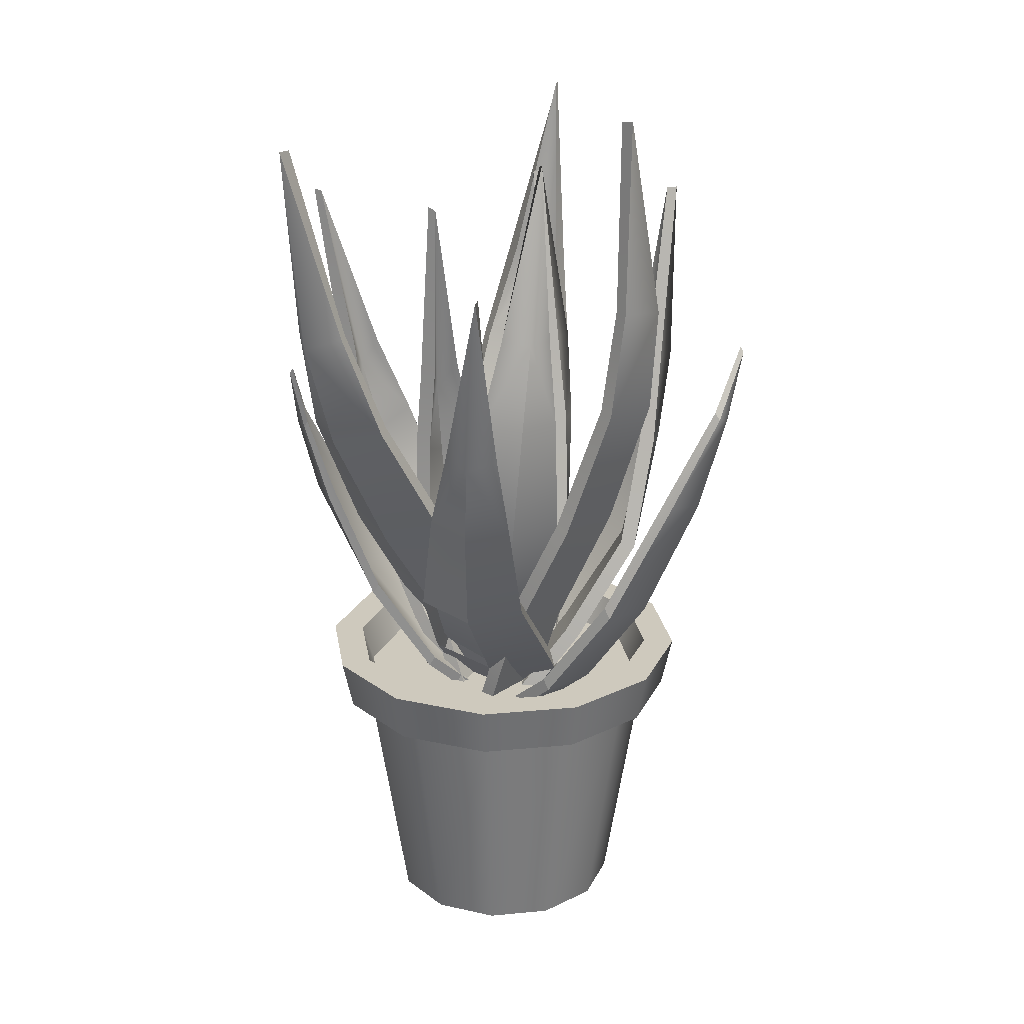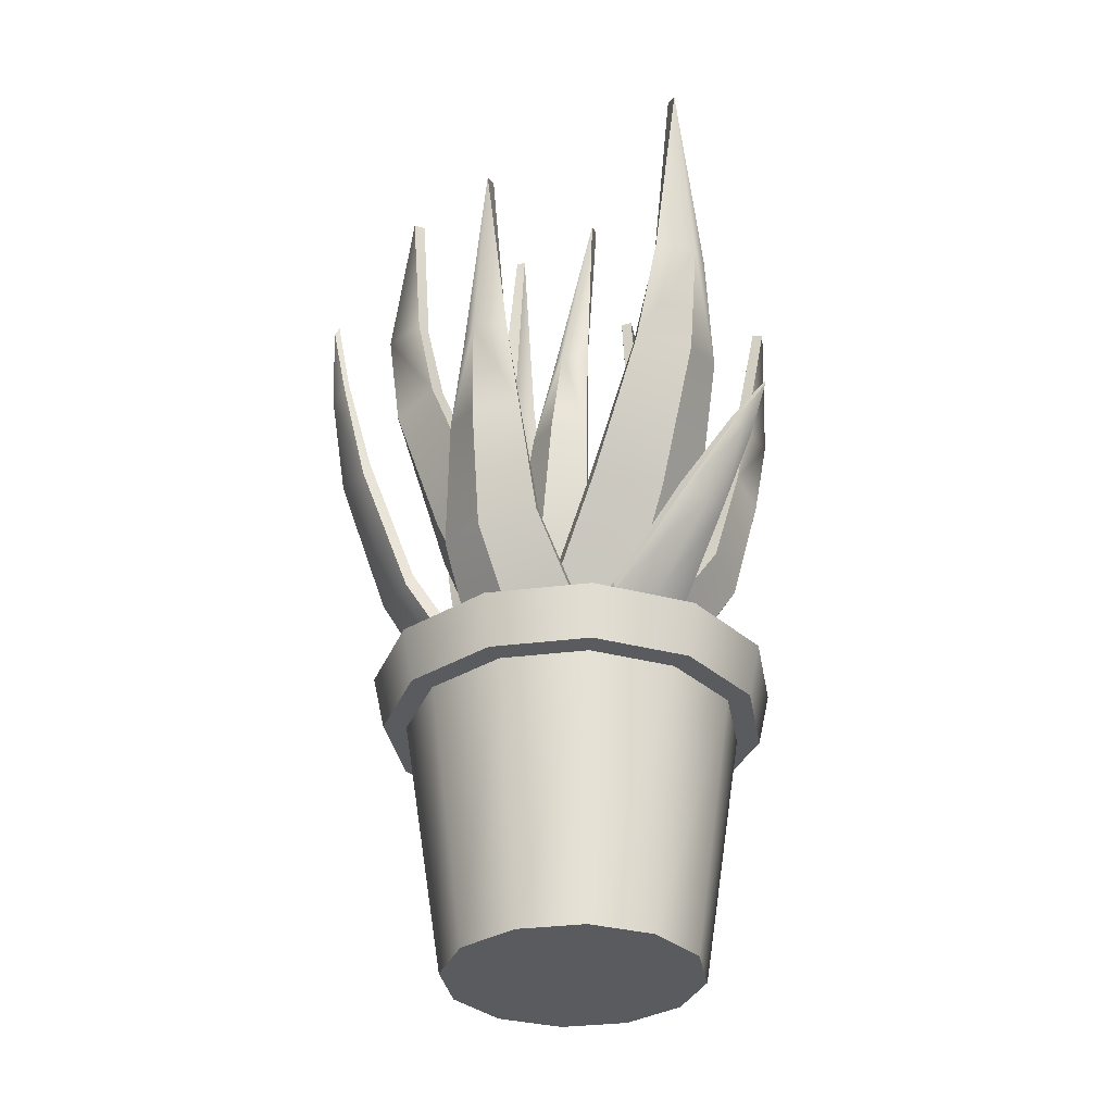
<metadata>
{"format":"obj","ext":"obj","renderer":"f3d","projection":"perspective","resolution":1024,"background":"white","views":[{"elev":22.7,"azim":125.8,"up":"+Y"},{"elev":-33.2,"azim":-95.1,"up":"+Y"}]}
</metadata>
<code>
g default
v -13.51 59.25 -6.63
v -12.14 45.62 -4.875
v -9.702 45.77 -7.933
v -12.15 45.39 -7.37
v -3.007 16.86 4.588
v -6.748 23.16 1.358
v -0.9605 15.73 0.2302
v -4.741 22.29 -3.216
v -0.5915 22.99 -6.046
v 3.069 16.51 -2.534
v -10.15 30.52 -2.417
v -11.56 38.98 -3.86
v -10.83 38.72 -7.243
v -8.695 29.88 -6.507
v -7.675 39.16 -8.708
v -4.971 30.51 -8.75
v -10.99 45.77 -4.82
v -10.81 43.68 -6.552
v -12.87 59.21 -6.123
v -9.375 45.78 -6.825
v -5.82 23.79 1.625
v -2.098 17.53 4.821
v -0.2315 16.5 0.8312
v -3.928 22.92 -2.554
v 3.505 17.19 -1.715
v -0.1428 23.63 -5.199
v -10.44 39.2 -3.654
v -9.102 30.96 -2.13
v -7.767 30.27 -5.741
v -9.609 37.82 -6.416
v -4.463 30.91 -7.772
v -7.219 39.27 -7.65
v -7.743 -1.084 5.765
v -4.375 -1.084 9.133
v 0.2263 -1.084 10.37
v 4.827 -1.084 9.133
v 8.195 -1.084 5.765
v 9.428 -1.084 1.164
v 8.195 -1.084 -3.437
v 4.827 -1.084 -6.805
v 0.2263 -1.084 -8.038
v -4.375 -1.084 -6.805
v -7.743 -1.084 -3.437
v -8.976 -1.084 1.164
v -10.27 17.74 7.225
v -5.835 17.74 11.66
v 0.2263 17.74 13.29
v 6.287 17.74 11.66
v 10.72 17.74 7.225
v 12.35 17.74 1.164
v 10.72 17.74 -4.897
v 6.287 17.74 -9.334
v 0.2263 17.74 -10.96
v -5.835 17.74 -9.334
v -10.27 17.74 -4.897
v -11.9 17.74 1.164
v 0.2263 -1.084 1.164
v -11.73 17.74 8.065
v -6.675 17.74 13.12
v 0.2263 17.74 14.97
v 7.127 17.74 13.12
v 12.18 17.74 8.065
v 14.03 17.74 1.164
v 12.18 17.74 -5.737
v 7.127 17.74 -10.79
v 0.2263 17.74 -12.64
v -6.675 17.74 -10.79
v -11.73 17.74 -5.737
v -13.58 17.74 1.164
v -12.45 21.6 8.485
v -7.095 21.6 13.84
v 0.2263 21.6 15.81
v 7.547 21.6 13.84
v 12.91 21.6 8.485
v 14.87 21.6 1.164
v 12.91 21.6 -6.157
v 7.547 21.6 -11.52
v 0.2263 21.6 -13.48
v -7.095 21.6 -11.52
v -12.45 21.6 -6.157
v -14.42 21.6 1.164
v -10.38 21.6 7.285
v -5.894 21.6 11.77
v 0.2263 21.6 13.41
v 6.347 21.6 11.77
v 10.83 21.6 7.285
v 12.47 21.6 1.164
v 10.83 21.6 -4.957
v 6.347 21.6 -9.437
v 0.2263 21.6 -11.08
v -5.894 21.6 -9.437
v -10.38 21.6 -4.957
v -12.02 21.6 1.164
v -9.616 18.76 6.846
v -5.456 18.76 11.01
v 0.2263 18.76 1.164
v 0.2263 18.76 12.53
v 5.909 18.76 11.01
v 10.07 18.76 6.846
v 11.59 18.76 1.164
v 10.07 18.76 -4.518
v 5.909 18.76 -8.678
v 0.2263 18.76 -10.2
v -5.456 18.76 -8.678
v -9.616 18.76 -4.518
v -11.14 18.76 1.164
v -1.658 12.06 -3.635
v -2.709 11.18 6.429
v 17.9 65.72 8.364
v 16.41 51.75 4.306
v 15.92 51.34 8.965
v -0.4666 10.95 1.517
v 17.88 50.87 6.756
v 0.1196 16.62 -3.59
v 4.302 25.29 -2.549
v 1.252 15.45 2.093
v 5.418 24.12 3.289
v 3.107 24.29 8.888
v -1.043 15.64 7.537
v 10.22 34.59 -0.3823
v 14.77 44.06 1.973
v 16.11 43.12 5.794
v 11.45 33.52 4.6
v 13.99 43.41 9.364
v 9.208 33.73 9.333
v 15.39 51.78 4.848
v 16.46 50.49 6.561
v 17.04 65.73 8.213
v 15.04 51.5 8.238
v 3.31 25.8 -2.241
v -0.9134 17.04 -3.292
v 0.09675 15.84 2.006
v 4.384 24.76 3.237
v -2 16.13 7.11
v 2.188 24.85 8.474
v -2.703 12.44 -3.331
v -1.592 11.41 1.44
v -3.676 11.62 5.987
v 13.73 44.33 2.424
v 9.236 35.07 -0.0257
v 10.23 33.86 4.505
v 14.76 43.19 5.658
v 8.302 34.28 8.869
v 13.07 43.78 8.764
v -2.167 16.11 -2.615
v 0.6367 16.09 2.145
v -14.38 39.66 14.06
v -6.335 18.58 -0.4195
v -2.722 18.42 5.19
v -14.67 35.84 11.48
v -13 35.77 12.97
v -2.161 16.26 0.4219
v -5.743 18.55 2.916
v -14.22 35.57 12.22
v -10.49 23.64 3.207
v -9.985 23.4 6.067
v -7.253 23.41 8.129
v -14.44 36.33 11.35
v -14.09 36.04 12.14
v -14.15 40.1 14.08
v -1.961 16.87 -2.733
v -1.956 17.02 0.3034
v -5.538 19.31 2.797
v -6.13 19.34 -0.5381
v -10.28 24.4 3.088
v -9.779 24.16 5.949
v 0.842 16.85 2.026
v -2.516 19.18 5.071
v -7.048 24.17 8.01
v -12.87 36.23 12.9
v -13.19 30.61 7.824
v -13.12 30.21 9.692
v -11 30.33 10.91
v -10.79 31.09 10.79
v -12.92 30.98 9.574
v -12.98 31.37 7.706
v -6.928 60.75 2.265
v -6.605 46.95 1.804
v -5.225 47.35 -0.647
v -7.298 47.09 -0.2074
v 1.167 16.5 5.295
v -2.395 23.48 3.642
v 1.726 15.85 1.646
v -1.903 23.12 -0.1418
v 1.121 23.89 -2.368
v 4.669 16.69 -0.5145
v -5.69 31.55 1.693
v -6.483 40.21 1.709
v -6.755 40.39 -1.026
v -5.543 31.4 -1.666
v -4.285 40.78 -2.186
v -2.75 32.04 -3.428
v -5.554 46.99 1.847
v -6.058 45.17 0.1879
v -6.226 60.59 2.651
v -4.64 47.17 0.2279
v -1.432 23.99 3.923
v 2.108 17.05 5.553
v 2.614 16.46 2.214
v -0.9385 23.58 0.4538
v 5.344 17.22 0.2196
v 1.811 24.36 -1.618
v -5.409 40.31 1.882
v -4.638 31.86 1.961
v -4.472 31.6 -1.021
v -5.538 39.29 -0.5107
v -1.997 32.26 -2.606
v -3.587 40.7 -1.339
v -5.021 11.83 2.753
v 4.873 10.94 0.6322
v 2.128 67.8 -12.11
v -1.694 53.71 -11.37
v 2.886 53.3 -12.35
v -0.4875 10.95 -0.05629
v 0.1828 53.07 -13.61
v -5.378 16.59 1.67
v -5.383 25.76 -1.43
v -0.3224 15.66 -1.248
v -0.1744 24.82 -4.381
v 5.86 24.76 -3.84
v 5.56 15.61 -0.6742
v -4.813 35.8 -6.426
v -3.648 45.84 -10.15
v -0.424 45.13 -12.68
v -0.4501 34.98 -9.211
v 3.618 45.19 -11.71
v 4.738 34.95 -8.473
v -0.8725 53.61 -10.56
v 0.4083 52.49 -12.26
v 2.238 67.7 -11.26
v 2.459 53.33 -11.28
v -4.781 26.13 -0.5163
v -4.775 16.86 2.614
v -0.05121 15.89 -0.0782
v 0.1007 25.32 -3.302
v 5.45 15.95 0.4223
v 5.754 25.18 -2.773
v -4.41 12.07 3.701
v -0.214 11.26 1.093
v 4.75 11.25 1.737
v -2.902 45.97 -9.268
v -4.166 36.15 -5.534
v -0.1694 35.15 -7.984
v -0.1532 45.02 -11.36
v 4.58 35.36 -7.405
v 3.331 45.41 -10.61
v 2.729 58.88 6.553
v 3.07 45.09 7.332
v -0.7933 45.26 6.73
v 0.9159 45.21 8.607
v 5.603 14.24 0.8742
v 4.93 21.43 4.329
v 0.7712 13.38 1.502
v -0.05814 20.87 5.044
v -4.571 21.27 2.765
v -3.621 13.87 -0.7238
v 3.651 29.68 7.544
v 3.418 38.37 7.707
v 0.1236 38.45 8.797
v -0.63 29.36 8.445
v -2.717 38.57 6.75
v -4.425 29.68 6.255
v 2.543 45.04 6.305
v 0.8837 43.2 7.425
v 2.841 58.67 5.77
v -0.002566 45.07 5.911
v 4.714 21.87 3.282
v 5.367 14.72 -0.1483
v 0.9479 13.94 0.4318
v 0.1232 21.27 3.901
v -3.112 14.36 -1.634
v -4.046 21.71 1.839
v 3.038 38.38 6.614
v 3.386 29.9 6.429
v -0.4254 29.5 7.203
v 0.1892 37.27 7.543
v -3.823 29.87 5.263
v -2.032 38.47 5.823
v 1.063 63.18 -3.285
v 1.459 49.42 -4.425
v 4.399 49.59 -1.849
v 3.959 49.58 -4.349
v -3.531 18.38 -0.9936
v -1.257 25.68 -3.397
v 0.9041 17.57 1.04
v 3.351 25.15 -1.347
v 5.941 25.51 2.999
v 3.418 18.01 5.279
v 1.38 34.02 -5.25
v 1.496 42.71 -5.074
v 4.861 42.84 -4.233
v 5.486 33.75 -3.73
v 6.166 42.91 -0.9825
v 7.517 34.02 0.1551
v 1.356 49.35 -3.277
v 3.393 47.55 -3.376
v 0.554 62.95 -2.688
v 3.297 49.37 -1.583
v -1.642 26.08 -2.387
v -3.888 18.83 0.006638
v 0.1723 18.09 1.862
v 2.58 25.52 -0.4695
v 2.492 18.48 5.786
v 4.993 25.93 3.511
v 1.233 42.69 -3.948
v 1.004 34.21 -4.162
v 4.647 33.85 -2.787
v 4.158 41.62 -3.234
v 6.476 34.18 0.6763
v 5.094 42.78 -0.5677
v 3.449 58.95 17.92
v 3.246 45.32 15.7
v -0.6141 45.75 15.23
v 1.115 45.23 17.02
v 4.46 16.52 2.692
v 4.119 22.81 7.63
v -0.3941 15.72 3.222
v -0.8785 22.29 8.31
v -5.4 23.33 6.266
v -4.791 16.84 1.246
v 3.212 30.21 12.57
v 3.329 38.66 14.61
v 0.05488 38.63 15.76
v -1.067 29.86 13.47
v -2.805 39.29 13.85
v -4.872 30.79 11.48
v 2.705 45.51 14.7
v 0.9876 43.53 15.43
v 3.542 58.91 17.11
v 0.1578 45.71 14.37
v 3.907 23.47 6.706
v 4.231 17.21 1.801
v -0.2087 16.49 2.293
v -0.6956 22.92 7.276
v -4.274 17.5 0.4523
v -4.869 23.95 5.446
v 2.937 38.92 13.55
v 2.942 30.68 11.54
v -0.8725 30.25 12.29
v 0.05731 37.74 14.28
v -4.277 31.16 10.54
v -2.135 39.36 12.91
v 4.49 16.32 -1.904
v -2.188 16.29 -1.852
v -5.592 49.15 -17.92
v 4.711 20.5 -6.795
v -3.346 20.22 -6.455
v -2.712 44.36 -17.71
v -5.277 44.09 -16.91
v 1.307 16.91 -3.647
v 0.8613 20.77 -8.165
v -3.754 44.04 -17.76
v 3.426 27.91 -11.83
v 0.1257 27.88 -13.06
v -3.684 27.54 -11.48
v -2.712 44.87 -17.27
v -3.754 44.55 -17.47
v -5.75 49.62 -17.58
v 4.49 17.16 -1.421
v 1.307 17.74 -3.164
v 0.8613 21.6 -7.682
v 4.711 21.33 -6.311
v 3.426 28.74 -11.34
v 0.1257 28.72 -12.58
v -2.188 17.13 -1.369
v -3.346 21.06 -5.972
v -3.684 28.38 -11
v -5.277 44.6 -16.61
v 0.2238 37.37 -15.44
v -1.773 37.13 -16.58
v -4.336 36.94 -15.1
v -4.336 37.77 -14.62
v -1.773 37.97 -16.1
v 0.2238 38.2 -14.96
v 5.835 12.06 5.773
v 0.6939 11.18 -2.942
v -17.02 65.72 7.759
v -13.41 51.75 10.14
v -15.79 51.34 6.102
v 1.812 10.95 2.34
v -16.06 50.87 9.044
v 4.379 16.62 6.794
v 0.3975 25.29 8.444
v 0.08843 15.45 2.9
v -3.972 24.12 4.416
v -5.445 24.29 -1.46
v -1.305 15.64 -2.842
v -5.651 34.59 10.22
v -10.7 44.06 11.03
v -14.05 43.12 8.759
v -9.6 33.52 6.949
v -14.48 43.41 4.633
v -10.61 33.73 1.812
v -12.91 51.78 9.093
v -14.8 50.49 8.354
v -16.25 65.73 7.371
v -14.65 51.5 6.16
v 1.012 25.8 7.607
v 5.032 17.04 5.94
v 1.068 15.84 2.282
v -3.111 24.76 3.842
v -0.2815 16.13 -3.068
v -4.46 24.85 -1.674
v 6.493 12.44 4.907
v 2.763 11.41 1.732
v 1.733 11.62 -3.162
v -10.14 44.33 10.05
v -5.07 35.07 9.352
v -8.563 33.86 6.3
v -12.89 43.19 8.069
v -9.61 34.28 1.646
v -13.38 43.78 4.564
v 17.39 57.09 -9.027
v 13.61 43.83 -8.115
v 15.09 43.97 -4.494
v 15.75 43.41 -6.88
v -2.372 16.92 -3.63
v 2.98 22.56 -5.551
v 0.2695 15.64 0.3513
v 5.858 21.51 -1.509
v 6.366 22.38 3.463
v 0.7882 16.57 5.183
v 8.759 29.23 -6.95
v 11.68 37.38 -7.826
v 14.22 36.92 -5.509
v 11.52 28.41 -3.641
v 14 37.53 -2.067
v 11.72 29.21 0.6745
v 13.03 44.09 -7.155
v 14.19 41.89 -6.048
v 16.63 57.15 -8.72
v 13.97 44.09 -4.759
v 2.369 23.29 -4.905
v -2.939 17.68 -2.985
v -0.5161 16.52 0.6535
v 4.962 22.27 -1.157
v -0.05273 17.36 5.126
v 5.49 23.12 3.406
v 10.98 37.72 -6.968
v 8.053 29.79 -6.205
v 10.45 28.95 -3.23
v 12.81 36.21 -4.821
v 10.67 29.74 0.6138
v 12.88 37.78 -2.199
v -1.566 16.82 4.054
v 3.707 16.79 0.9543
v 13.77 46.88 12.14
v 0.4976 20.64 8.035
v 6.734 20.39 4.075
v 11.39 42.5 13.3
v 13.05 42.25 11.48
v 1.757 17.35 3.98
v 4.18 20.89 7.359
v 12.24 42.21 12.86
v 3.821 27.43 11.44
v 7.006 27.41 10.91
v 9.305 27.09 7.91
v 11.19 42.97 12.95
v 12.1 42.68 12.62
v 13.74 47.31 11.8
v -1.788 17.58 3.671
v 1.535 18.12 3.596
v 3.958 21.65 6.976
v 0.2763 21.41 7.652
v 3.6 28.2 11.05
v 6.784 28.17 10.52
v 3.485 17.55 0.571
v 6.513 21.16 3.692
v 9.084 27.86 7.527
v 12.92 42.72 11.25
v 8.019 36.09 12.84
v 10.12 35.88 12.83
v 11.48 35.7 10.48
v 11.26 36.47 10.1
v 9.903 36.65 12.45
v 7.798 36.86 12.46
g PlantaB
f 17 18 19
f 19 18 20
f 21 22 23 24
f 24 23 25 26
f 27 28 29 30
f 30 29 31 32
f 27 30 18 17
f 18 30 32 20
f 21 24 29 28
f 31 29 24 26
f 2 1 4
f 1 3 4
f 6 8 7 5
f 8 9 10 7
f 12 13 14 11
f 13 15 16 14
f 12 2 4 13
f 4 3 15 13
f 6 11 14 8
f 16 9 8 14
f 1 2 17 19
f 3 1 19 20
f 6 5 22 21
f 10 9 26 25
f 12 11 28 27
f 16 15 32 31
f 2 12 27 17
f 15 3 20 32
f 11 6 21 28
f 9 16 31 26
f 33 34 46 45
f 34 35 47 46
f 35 36 48 47
f 36 37 49 48
f 37 38 50 49
f 38 39 51 50
f 39 40 52 51
f 40 41 53 52
f 41 42 54 53
f 42 43 55 54
f 43 44 56 55
f 44 33 45 56
f 34 33 57
f 35 34 57
f 36 35 57
f 37 36 57
f 38 37 57
f 39 38 57
f 40 39 57
f 41 40 57
f 42 41 57
f 43 42 57
f 44 43 57
f 33 44 57
f 94 95 96
f 95 97 96
f 97 98 96
f 98 99 96
f 99 100 96
f 100 101 96
f 101 102 96
f 102 103 96
f 103 104 96
f 104 105 96
f 105 106 96
f 106 94 96
f 45 46 59 58
f 46 47 60 59
f 47 48 61 60
f 48 49 62 61
f 49 50 63 62
f 50 51 64 63
f 51 52 65 64
f 52 53 66 65
f 53 54 67 66
f 54 55 68 67
f 55 56 69 68
f 56 45 58 69
f 58 59 71 70
f 59 60 72 71
f 60 61 73 72
f 61 62 74 73
f 62 63 75 74
f 63 64 76 75
f 64 65 77 76
f 65 66 78 77
f 66 67 79 78
f 67 68 80 79
f 68 69 81 80
f 69 58 70 81
f 70 71 83 82
f 71 72 84 83
f 72 73 85 84
f 73 74 86 85
f 74 75 87 86
f 75 76 88 87
f 76 77 89 88
f 77 78 90 89
f 78 79 91 90
f 79 80 92 91
f 80 81 93 92
f 81 70 82 93
f 82 83 95 94
f 83 84 97 95
f 84 85 98 97
f 85 86 99 98
f 86 87 100 99
f 87 88 101 100
f 88 89 102 101
f 89 90 103 102
f 90 91 104 103
f 91 92 105 104
f 92 93 106 105
f 93 82 94 106
f 126 127 128
f 128 127 129
f 130 131 132 133
f 133 132 134 135
f 136 137 132 131
f 132 137 138 134
f 139 140 141 142
f 142 141 143 144
f 139 142 127 126
f 127 142 144 129
f 130 133 141 140
f 143 141 133 135
f 110 109 113
f 109 111 113
f 115 117 116 114
f 117 118 119 116
f 107 114 116 112
f 116 119 108 112
f 121 122 123 120
f 122 124 125 123
f 121 110 113 122
f 113 111 124 122
f 115 120 123 117
f 125 118 117 123
f 109 110 126 128
f 111 109 128 129
f 115 114 131 130
f 119 118 135 134
f 114 107 136 131
f 108 119 134 138
f 121 120 140 139
f 125 124 144 143
f 110 121 139 126
f 124 111 129 144
f 120 115 130 140
f 118 125 143 135
f 158 160 159
f 161 164 163 162
f 175 176 158 159
f 163 168 167 162
f 159 170 174 175
f 160 170 159
f 164 165 166 163
f 169 168 163 166
f 150 154 147
f 145 152 153 148
f 171 172 154 150
f 153 152 146 149
f 154 172 173 151
f 147 154 151
f 148 153 156 155
f 157 156 153 149
f 147 160 158 150
f 148 164 161 145
f 150 158 176 171
f 146 167 168 149
f 173 174 170 151
f 151 170 160 147
f 155 165 164 148
f 149 168 169 157
f 155 156 172 171
f 173 172 156 157
f 157 169 174 173
f 175 174 169 166
f 165 176 175 166
f 171 176 165 155
f 193 194 195
f 195 194 196
f 197 198 199 200
f 200 199 201 202
f 203 204 205 206
f 206 205 207 208
f 203 206 194 193
f 194 206 208 196
f 197 200 205 204
f 207 205 200 202
f 178 177 180
f 177 179 180
f 182 184 183 181
f 184 185 186 183
f 188 189 190 187
f 189 191 192 190
f 188 178 180 189
f 180 179 191 189
f 182 187 190 184
f 192 185 184 190
f 177 178 193 195
f 179 177 195 196
f 182 181 198 197
f 186 185 202 201
f 188 187 204 203
f 192 191 208 207
f 178 188 203 193
f 191 179 196 208
f 187 182 197 204
f 185 192 207 202
f 228 229 230
f 230 229 231
f 232 233 234 235
f 235 234 236 237
f 238 239 234 233
f 234 239 240 236
f 241 242 243 244
f 244 243 245 246
f 241 244 229 228
f 229 244 246 231
f 232 235 243 242
f 245 243 235 237
f 212 211 215
f 211 213 215
f 217 219 218 216
f 219 220 221 218
f 209 216 218 214
f 218 221 210 214
f 223 224 225 222
f 224 226 227 225
f 223 212 215 224
f 215 213 226 224
f 217 222 225 219
f 227 220 219 225
f 211 212 228 230
f 213 211 230 231
f 217 216 233 232
f 221 220 237 236
f 216 209 238 233
f 210 221 236 240
f 223 222 242 241
f 227 226 246 245
f 212 223 241 228
f 226 213 231 246
f 222 217 232 242
f 220 227 245 237
f 263 264 265
f 265 264 266
f 267 268 269 270
f 270 269 271 272
f 273 274 275 276
f 276 275 277 278
f 273 276 264 263
f 264 276 278 266
f 267 270 275 274
f 277 275 270 272
f 248 247 250
f 247 249 250
f 252 254 253 251
f 254 255 256 253
f 258 259 260 257
f 259 261 262 260
f 258 248 250 259
f 250 249 261 259
f 252 257 260 254
f 262 255 254 260
f 247 248 263 265
f 249 247 265 266
f 252 251 268 267
f 256 255 272 271
f 258 257 274 273
f 262 261 278 277
f 248 258 273 263
f 261 249 266 278
f 257 252 267 274
f 255 262 277 272
f 295 296 297
f 297 296 298
f 299 300 301 302
f 302 301 303 304
f 305 306 307 308
f 308 307 309 310
f 305 308 296 295
f 296 308 310 298
f 299 302 307 306
f 309 307 302 304
f 280 279 282
f 279 281 282
f 284 286 285 283
f 286 287 288 285
f 290 291 292 289
f 291 293 294 292
f 290 280 282 291
f 282 281 293 291
f 284 289 292 286
f 294 287 286 292
f 279 280 295 297
f 281 279 297 298
f 284 283 300 299
f 288 287 304 303
f 290 289 306 305
f 294 293 310 309
f 280 290 305 295
f 293 281 298 310
f 289 284 299 306
f 287 294 309 304
f 327 328 329
f 329 328 330
f 331 332 333 334
f 334 333 335 336
f 337 338 339 340
f 340 339 341 342
f 337 340 328 327
f 328 340 342 330
f 331 334 339 338
f 341 339 334 336
f 312 311 314
f 311 313 314
f 316 318 317 315
f 318 319 320 317
f 322 323 324 321
f 323 325 326 324
f 322 312 314 323
f 314 313 325 323
f 316 321 324 318
f 326 319 318 324
f 311 312 327 329
f 313 311 329 330
f 316 315 332 331
f 320 319 336 335
f 322 321 338 337
f 326 325 342 341
f 312 322 337 327
f 325 313 330 342
f 321 316 331 338
f 319 326 341 336
f 356 358 357
f 359 362 361 360
f 373 374 356 357
f 361 366 365 360
f 357 368 372 373
f 358 368 357
f 362 363 364 361
f 367 366 361 364
f 348 352 345
f 343 350 351 346
f 369 370 352 348
f 351 350 344 347
f 352 370 371 349
f 345 352 349
f 346 351 354 353
f 355 354 351 347
f 345 358 356 348
f 346 362 359 343
f 348 356 374 369
f 344 365 366 347
f 371 372 368 349
f 349 368 358 345
f 353 363 362 346
f 347 366 367 355
f 353 354 370 369
f 371 370 354 355
f 355 367 372 371
f 373 372 367 364
f 363 374 373 364
f 369 374 363 353
f 394 395 396
f 396 395 397
f 398 399 400 401
f 401 400 402 403
f 404 405 400 399
f 400 405 406 402
f 407 408 409 410
f 410 409 411 412
f 407 410 395 394
f 395 410 412 397
f 398 401 409 408
f 411 409 401 403
f 378 377 381
f 377 379 381
f 383 385 384 382
f 385 386 387 384
f 375 382 384 380
f 384 387 376 380
f 389 390 391 388
f 390 392 393 391
f 389 378 381 390
f 381 379 392 390
f 383 388 391 385
f 393 386 385 391
f 377 378 394 396
f 379 377 396 397
f 383 382 399 398
f 387 386 403 402
f 382 375 404 399
f 376 387 402 406
f 389 388 408 407
f 393 392 412 411
f 378 389 407 394
f 392 379 397 412
f 388 383 398 408
f 386 393 411 403
f 429 430 431
f 431 430 432
f 433 434 435 436
f 436 435 437 438
f 439 440 441 442
f 442 441 443 444
f 439 442 430 429
f 430 442 444 432
f 433 436 441 440
f 443 441 436 438
f 414 413 416
f 413 415 416
f 418 420 419 417
f 420 421 422 419
f 424 425 426 423
f 425 427 428 426
f 424 414 416 425
f 416 415 427 425
f 418 423 426 420
f 413 414 429 431
f 415 413 431 432
f 418 417 434 433
f 422 421 438 437
f 424 423 440 439
f 428 427 444 443
f 414 424 439 429
f 427 415 432 444
f 423 418 433 440
f 421 428 443 438
f 458 460 459
f 461 464 463 462
f 475 476 458 459
f 463 468 467 462
f 459 470 474 475
f 460 470 459
f 464 465 466 463
f 469 468 463 466
f 450 454 447
f 445 452 453 448
f 471 472 454 450
f 453 452 446 449
f 454 472 473 451
f 447 454 451
f 448 453 456 455
f 457 456 453 449
f 447 460 458 450
f 448 464 461 445
f 450 458 476 471
f 446 467 468 449
f 473 474 470 451
f 451 470 460 447
f 455 465 464 448
f 449 468 469 457
f 455 456 472 471
f 473 472 456 457
f 457 469 474 473
f 475 474 469 466
f 465 476 475 466
f 471 476 465 455

</code>
